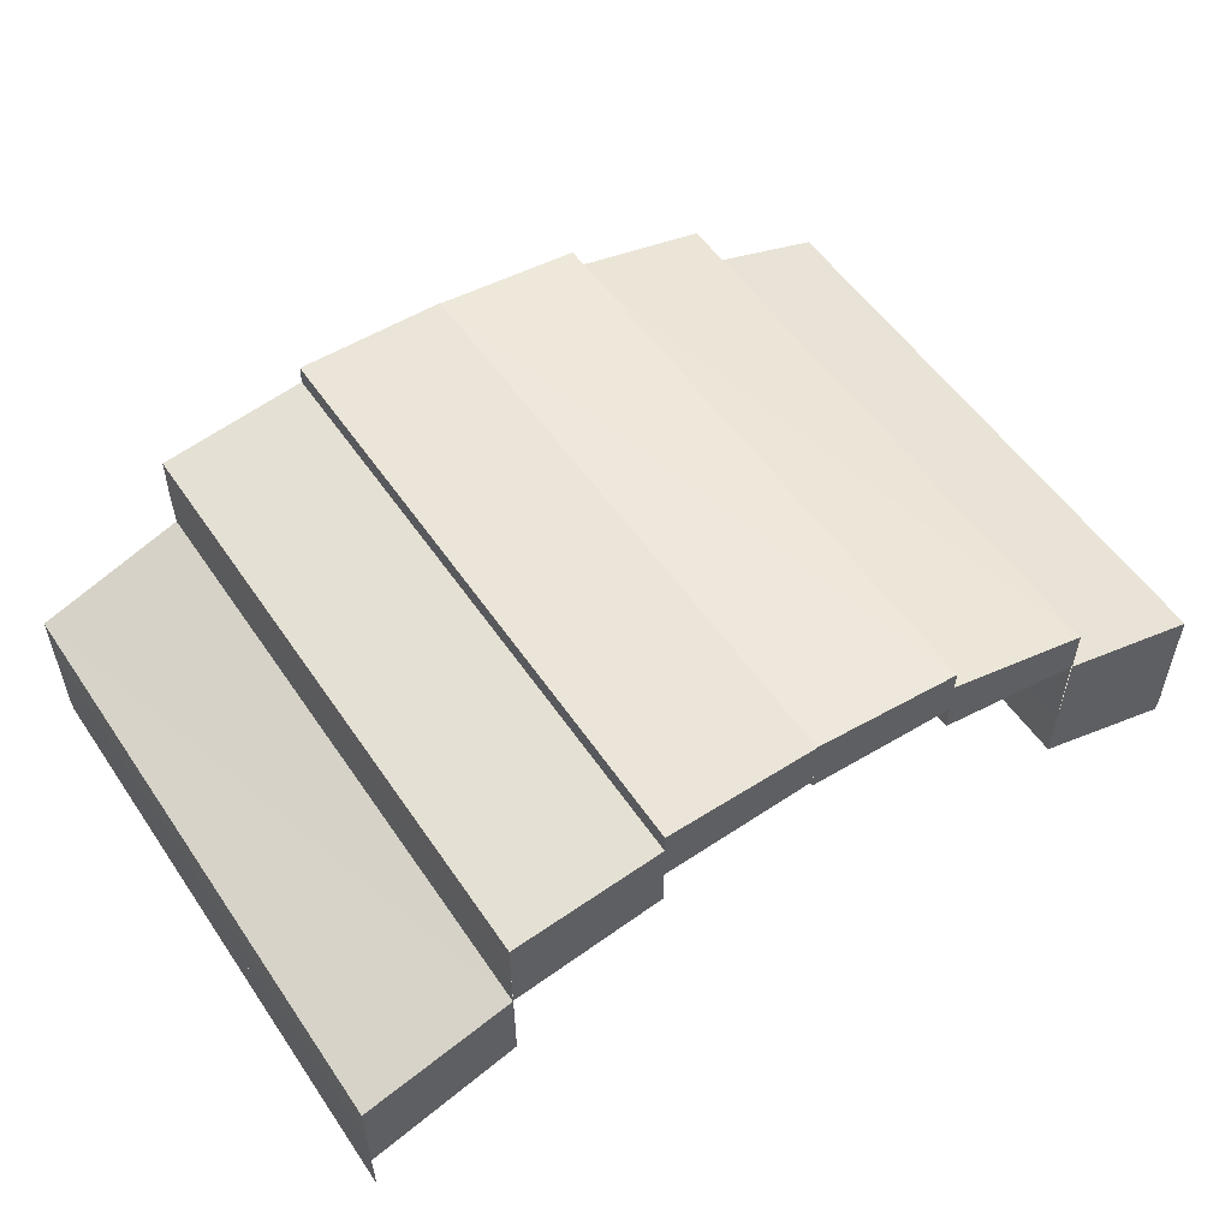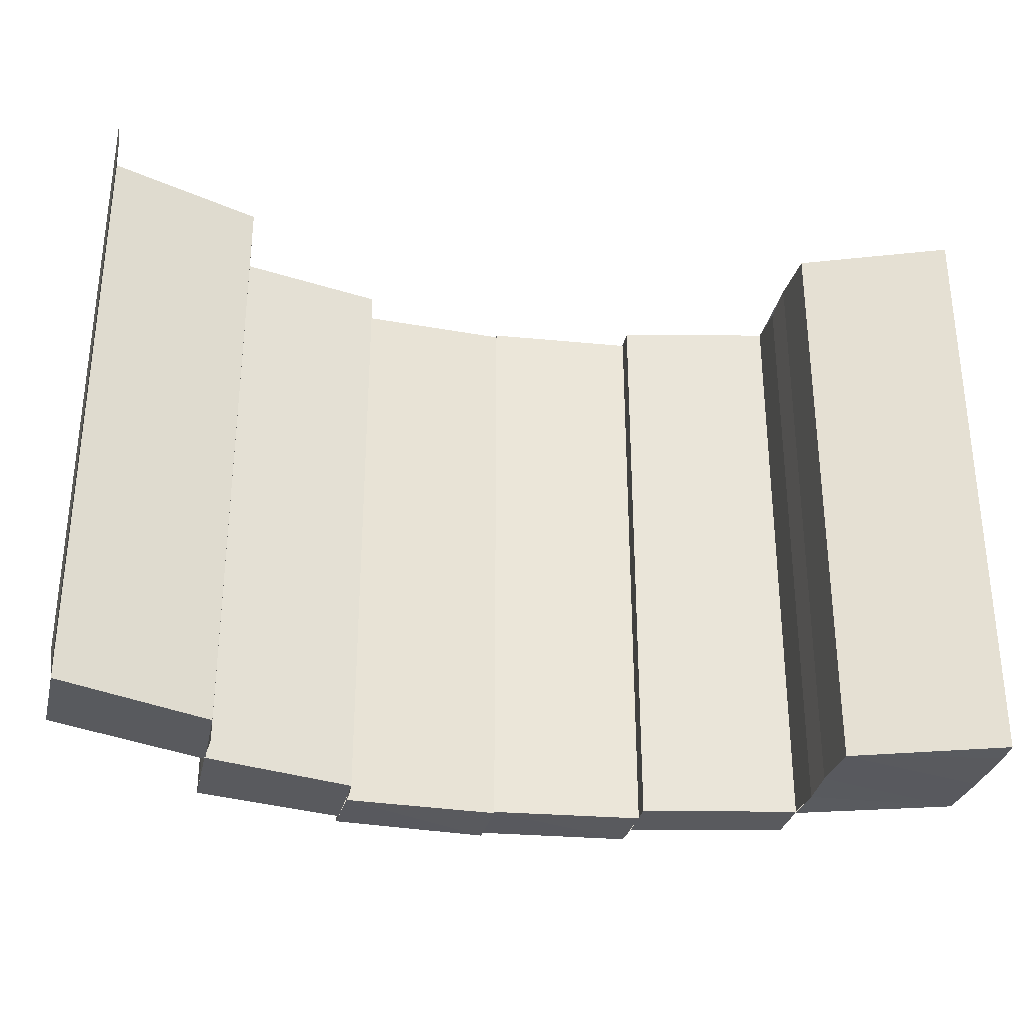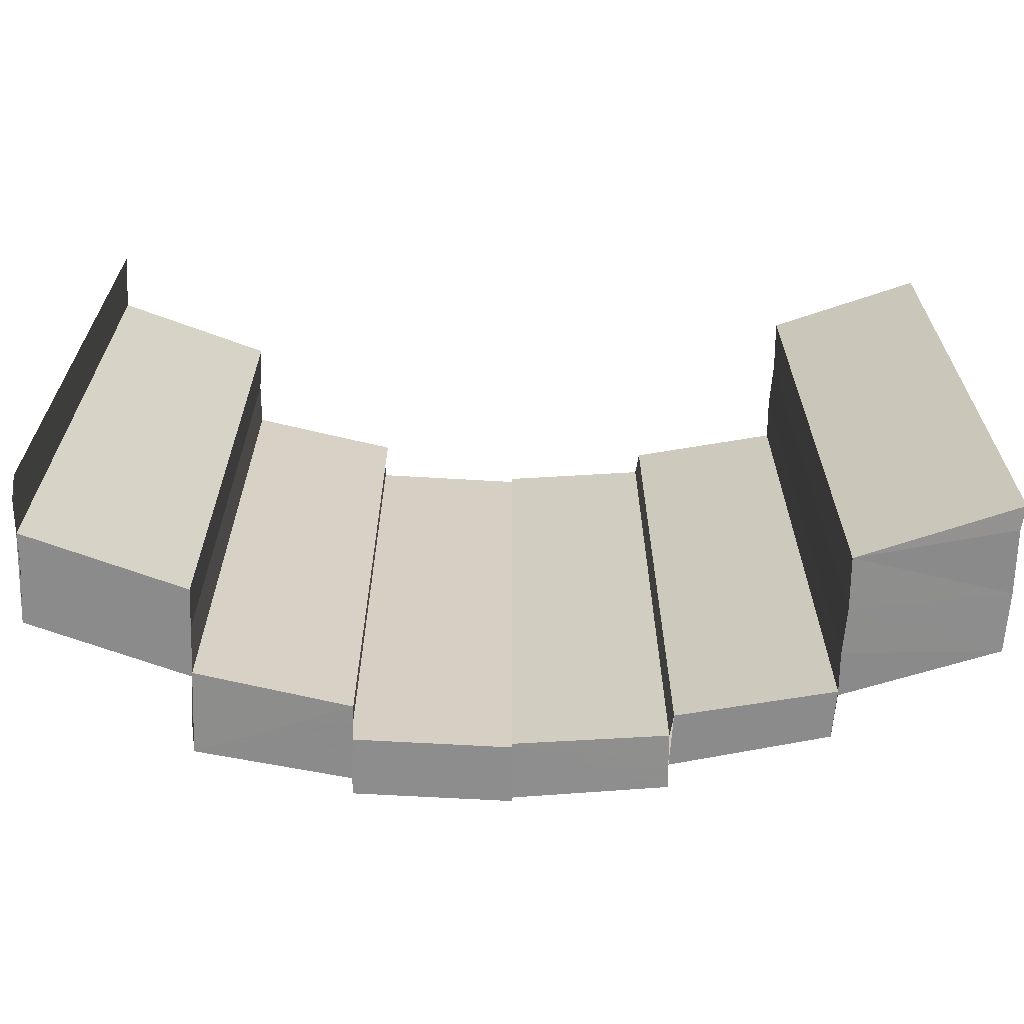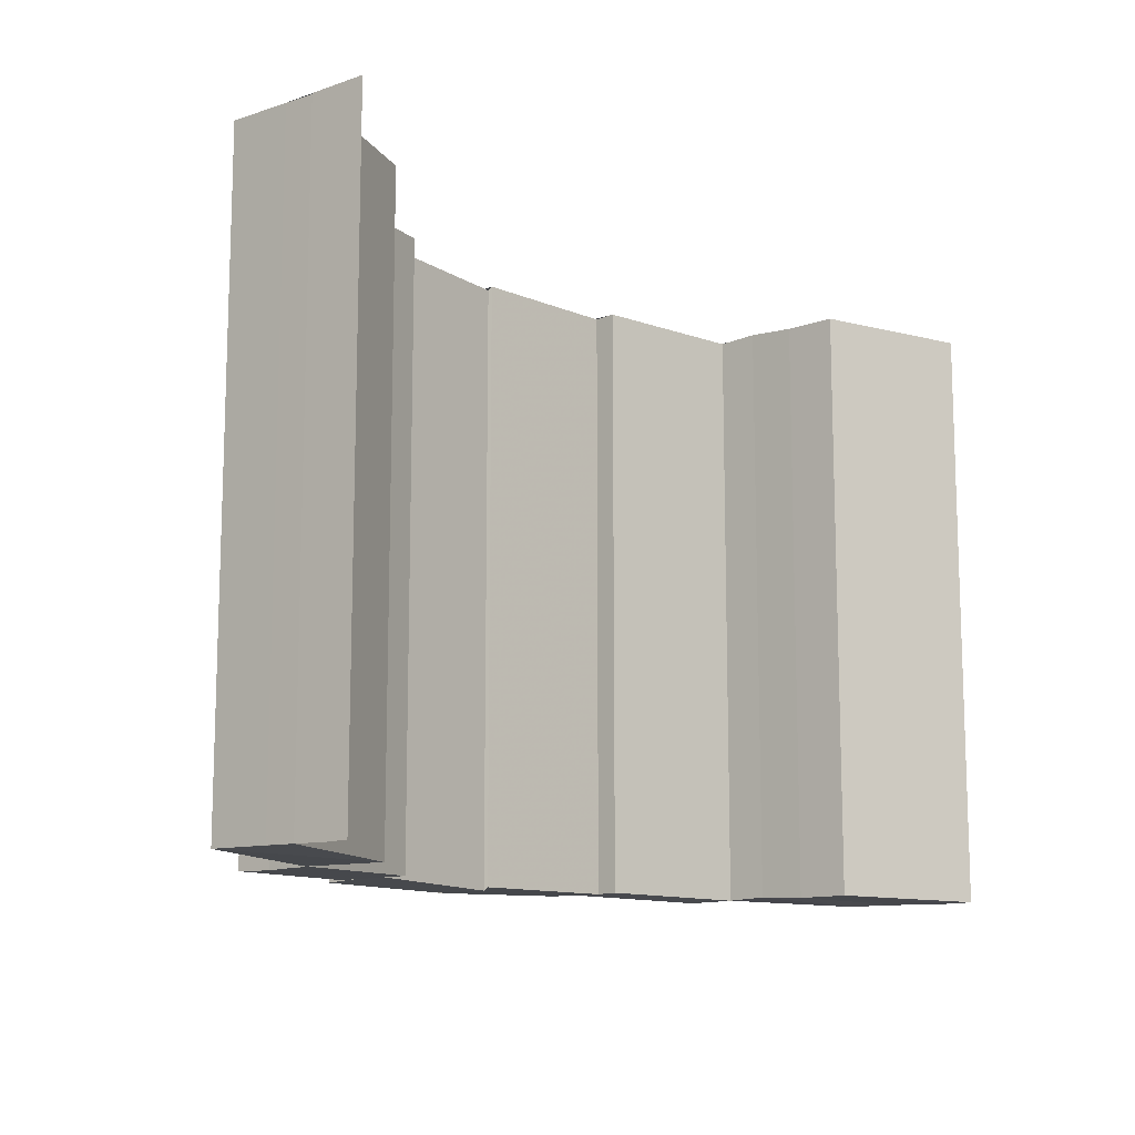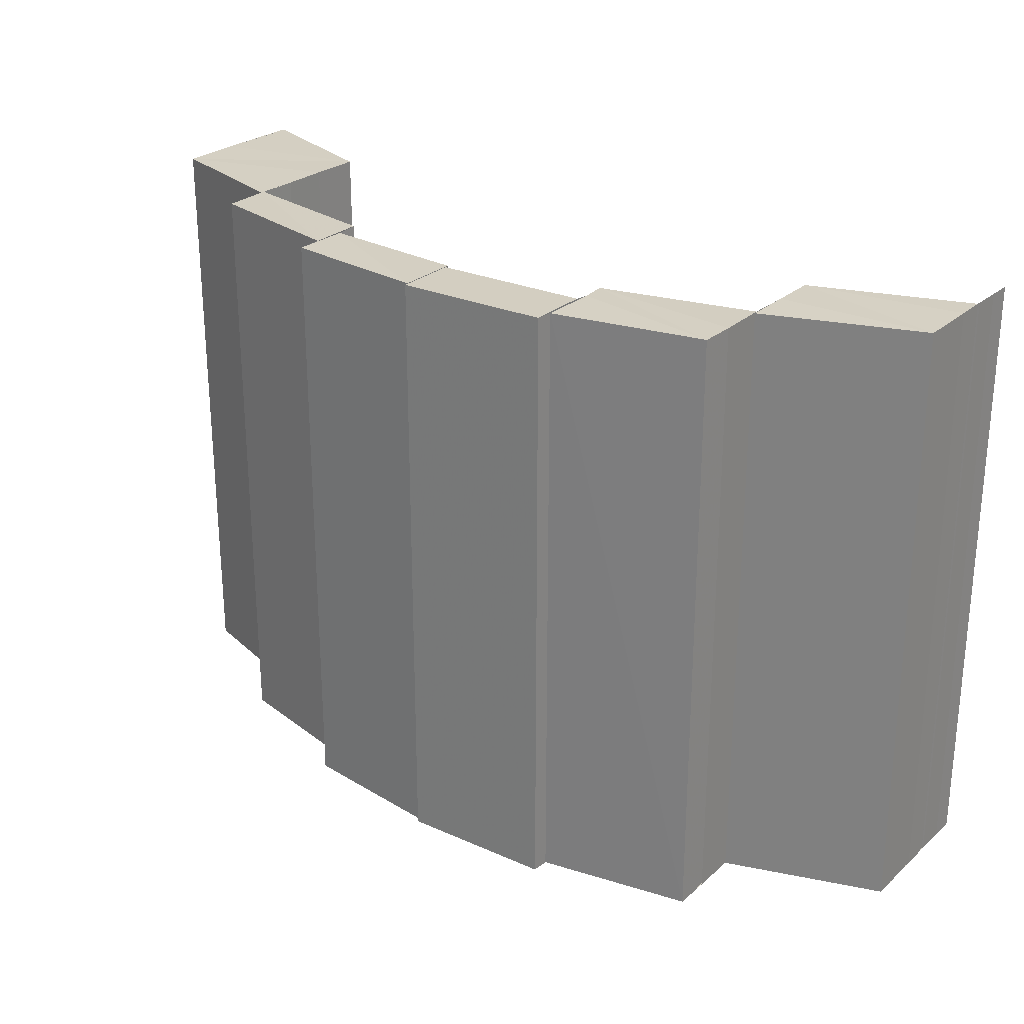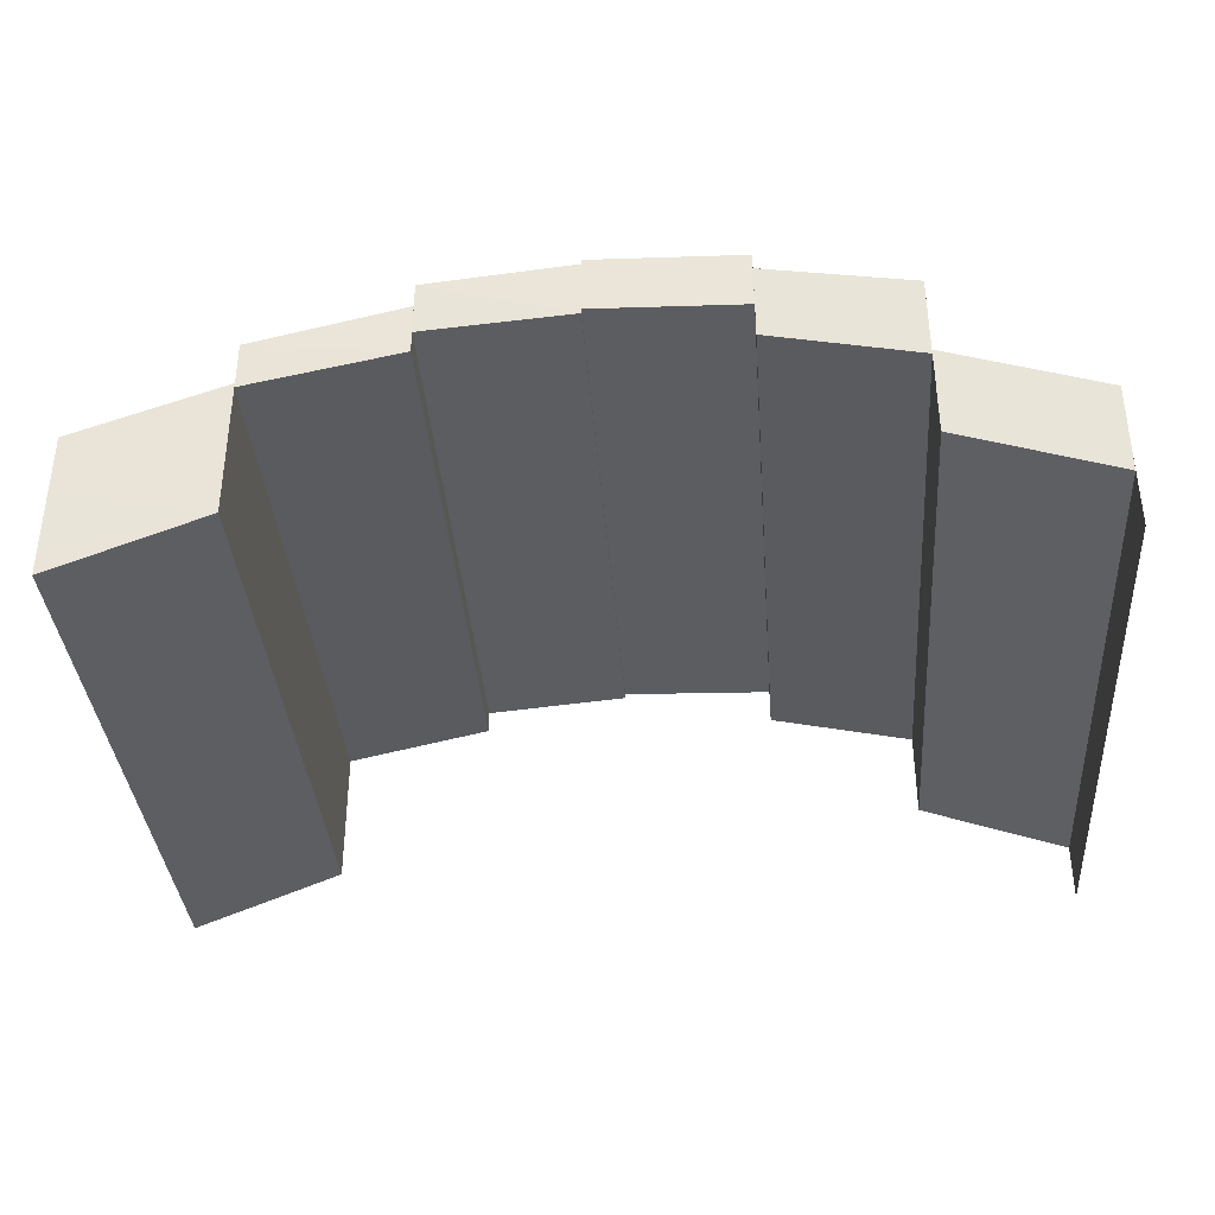
<metadata>
{"format":"obj","ext":"obj","renderer":"f3d","projection":"perspective","resolution":1024,"background":"white","views":[{"elev":54.7,"azim":146.3,"up":"+Z"},{"elev":-31.1,"azim":167.2,"up":"+Y"},{"elev":-64.4,"azim":178.1,"up":"+Y"},{"elev":-11.9,"azim":129.7,"up":"+Y"},{"elev":26.0,"azim":36.5,"up":"+Y"},{"elev":-36.5,"azim":4.1,"up":"+Z"}]}
</metadata>
<code>
o 4374
v 2209 1888 18.04
v 2209 1888 18.05
v 2209 1888 18.04
v 2209 1888 18.05
v 2209 1888 18.05
v 2209 1888 18.05
v 2209 1888 18.05
v 2209 1888 18.05
v 2209 1888 18.05
v 2209 1888 18.06
v 2209 1888 18.06
v 2209 1888 18.06
v 2209 1888 18.06
v 2209 1888 18.06
v 2209 1888 18.06
v 2209 1888 18.06
v 2209 1888 18.06
v 2209 1888 18.06
v 2209 1888 18.05
v 2209 1888 18.04
v 2209 1888 18.05
v 2209 1888 18.04
v 2209 1888 18.05
v 2209 1888 18.05
v 2209 1888 18.05
v 2209 1888 18.06
v 2209 1888 18.05
v 2209 1888 18.04
v 2209 1888 18.04
v 2209 1888 18.04
v 2209 1888 18.04
v 2209 1888 18.04
v 2209 1888 18.05
v 2209 1888 18.05
v 2209 1888 18.05
v 2209 1888 18.05
v 2209 1888 18.04
v 2209 1888 18.05
v 2209 1888 18.05
v 2209 1888 18.05
v 2209 1888 18.06
v 2209 1888 18.05
v 2209 1888 18.05
v 2209 1888 18.06
v 2209 1888 18.06
v 2209 1888 18.06
v 2209 1888 18.06
v 2209 1888 18.06
v 2209 1888 18.06
v 2209 1888 18.05
v 2209 1888 18.05
v 2209 1888 18.05
v 2209 1888 18.05
v 2209 1888 18.04
v 2209 1888 18.05
v 2209 1888 18.06
v 2209 1888 18.05
v 2209 1888 18.06
v 2209 1888 18.06
v 2209 1888 18.06
v 2209 1888 18.06
v 2209 1888 18.06
v 2209 1888 18.06
v 2209 1888 18.06
v 2209 1888 18.06
v 2209 1888 18.06
v 2209 1888 18.06
v 2209 1888 18.06
v 2209 1888 18.06
v 2209 1888 18.06
v 2209 1888 18.06
v 2209 1888 18.06
v 2209 1888 18.06
v 2209 1888 18.06
v 2209 1888 18.06
v 2209 1888 18.06
v 2209 1888 18.06
v 2209 1888 18.06
v 2209 1888 18.06
v 2209 1888 18.06
v 2209 1888 18.06
v 2209 1888 18.06
v 2209 1888 18.06
v 2209 1888 18.06
v 2209 1888 18.06
v 2209 1888 18.06
v 2209 1888 18.06
v 2209 1888 18.06
v 2209 1888 18.06
v 2209 1888 18.06
v 2209 1888 18.06
v 2209 1888 18.06
v 2209 1888 18.06
v 2209 1888 18.06
v 2209 1888 18.06
v 2209 1888 18.06
v 2209 1888 18.06
v 2209 1888 18.06
v 2209 1888 18.06
v 2209 1888 18.06
v 2209 1888 18.06
v 2209 1888 18.06
v 2209 1888 18.06
v 2209 1888 18.06
v 2209 1888 18.06
v 2209 1888 18.06
v 2209 1888 18.06
v 2209 1888 18.06
v 2209 1888 18.06
v 2209 1888 18.06
v 2209 1888 18.06
v 2209 1888 18.06
v 2209 1888 18.06
v 2209 1888 18.06
v 2209 1888 18.06
v 2209 1888 18.06
v 2209 1888 18.06
v 2209 1888 18.06
v 2209 1888 18.06
v 2209 1888 18.06
v 2209 1888 18.06
v 2209 1888 18.06
v 2209 1888 18.06
v 2209 1888 18.06
v 2209 1888 18.06
v 2209 1888 18.06
v 2209 1888 18.06
v 2209 1888 18.06
v 2209 1888 18.06
v 2209 1888 18.06
v 2209 1888 18.06
v 2209 1888 18.06
v 2209 1888 18.06
v 2209 1888 18.06
v 2209 1888 18.06
v 2209 1888 18.06
v 2209 1888 18.06
v 2209 1888 18.06
v 2209 1888 18.06
v 2209 1888 18.06
v 2209 1888 18.06
v 2209 1888 18.06
v 2209 1888 18.06
v 2209 1888 18.06
v 2209 1888 18.06
v 2209 1888 18.06
v 2209 1888 18.06
v 2209 1888 18.06
v 2209 1888 18.06
v 2209 1888 18.06
v 2209 1888 18.06
v 2209 1888 18.06
v 2209 1888 18.06
v 2209 1888 18.05
v 2209 1888 18.06
v 2209 1888 18.06
v 2209 1888 18.06
v 2209 1888 18.06
v 2209 1888 18.06
v 2209 1888 18.06
v 2209 1888 18.06
v 2209 1888 18.06
v 2209 1888 18.06
v 2209 1888 18.06
v 2209 1888 18.05
v 2209 1888 18.06
v 2209 1888 18.05
v 2209 1888 18.06
v 2209 1888 18.05
v 2209 1888 18.05
v 2209 1888 18.05
v 2209 1888 18.05
v 2209 1888 18.05
v 2209 1888 18.06
v 2209 1888 18.05
v 2209 1888 18.05
v 2209 1888 18.05
v 2209 1888 18.05
v 2209 1888 18.05
v 2209 1888 18.06
v 2209 1888 18.05
v 2209 1888 18.05
v 2209 1888 18.05
v 2209 1888 18.05
v 2209 1888 18.05
v 2209 1888 18.05
v 2209 1888 18.05
v 2209 1888 18.05
v 2209 1888 18.05
v 2209 1888 18.04
v 2209 1888 18.04
v 2209 1888 18.04
v 2209 1888 18.04
v 2209 1888 18.04
v 2209 1888 18.05
v 2209 1888 18.05
v 2209 1888 18.04
v 2209 1888 18.05
v 2209 1888 18.05
f 1 2 3
f 2 4 5
f 4 6 7
f 7 8 9
f 10 11 8
f 10 12 13
f 12 14 13
f 15 16 14
f 17 18 12
f 5 19 20
f 19 21 22
f 23 24 21
f 25 26 23
f 27 25 19
f 28 27 20
f 29 28 20
f 30 20 31
f 32 33 30
f 33 34 35
f 35 36 37
f 38 39 36
f 40 41 39
f 42 43 38
f 43 44 40
f 44 45 40
f 46 47 45
f 48 49 44
f 43 50 51
f 42 51 52
f 53 52 54
f 55 56 42
f 57 55 53
f 58 59 60
f 61 62 58
f 62 63 64
f 65 66 58
f 65 67 68
f 69 70 66
f 71 69 72
f 73 64 72
f 72 74 75
f 73 76 77
f 78 79 80
f 81 82 78
f 82 83 84
f 85 84 86
f 87 88 89
f 88 90 91
f 92 93 94
f 95 96 92
f 96 97 98
f 99 98 100
f 101 102 103
f 102 104 105
f 106 107 108
f 109 110 106
f 111 109 112
f 113 114 110
f 115 116 109
f 116 117 118
f 118 119 110
f 114 120 119
f 119 121 122
f 123 115 124
f 124 125 126
f 127 128 129
f 128 130 131
f 132 133 134
f 133 135 136
f 137 138 139
f 140 141 142
f 141 143 144
f 145 146 147
f 148 149 146
f 150 151 148
f 152 150 148
f 153 154 151
f 155 152 156
f 152 157 158
f 159 160 161
f 162 163 164
f 162 165 166
f 165 167 166
f 168 169 165
f 169 170 171
f 171 172 167
f 172 173 174
f 175 176 167
f 176 177 172
f 178 179 180
f 181 182 178
f 183 184 179
f 178 183 185
f 185 186 187
f 188 189 186
f 183 190 188
f 190 191 188
f 192 191 190
f 193 194 191
f 194 193 195
f 196 197 195
f 196 198 199

</code>
